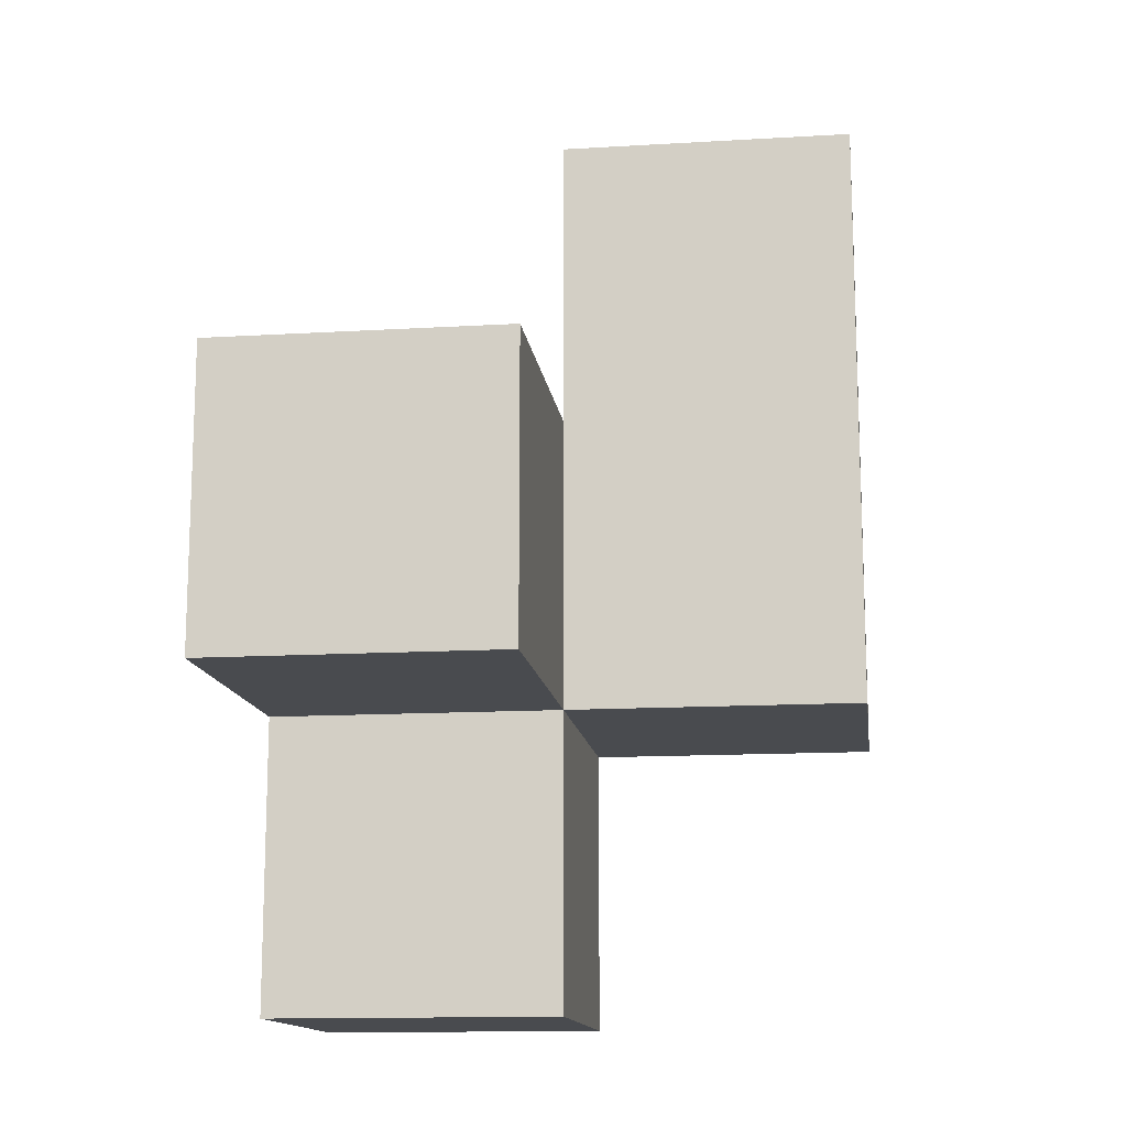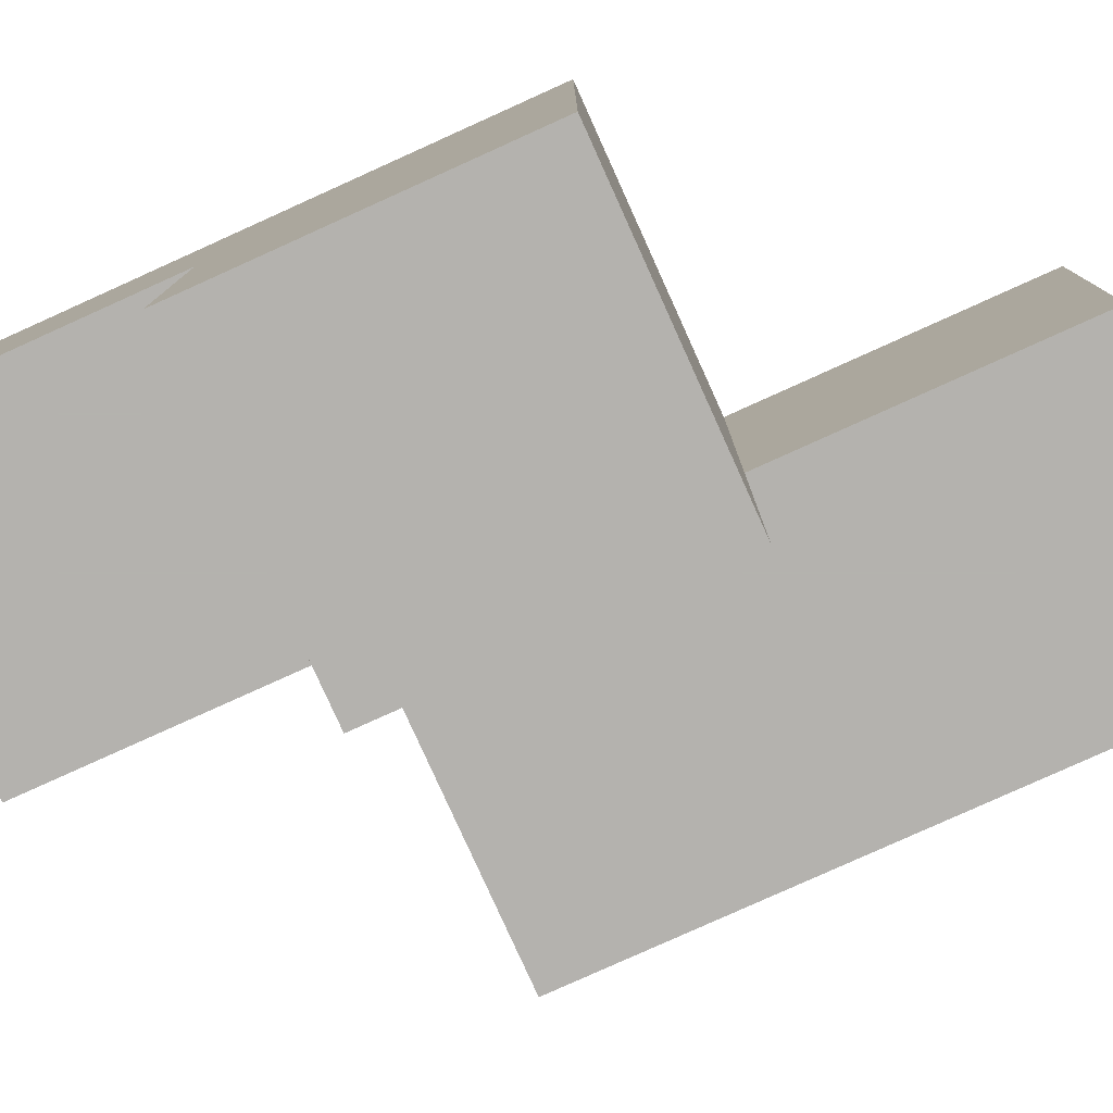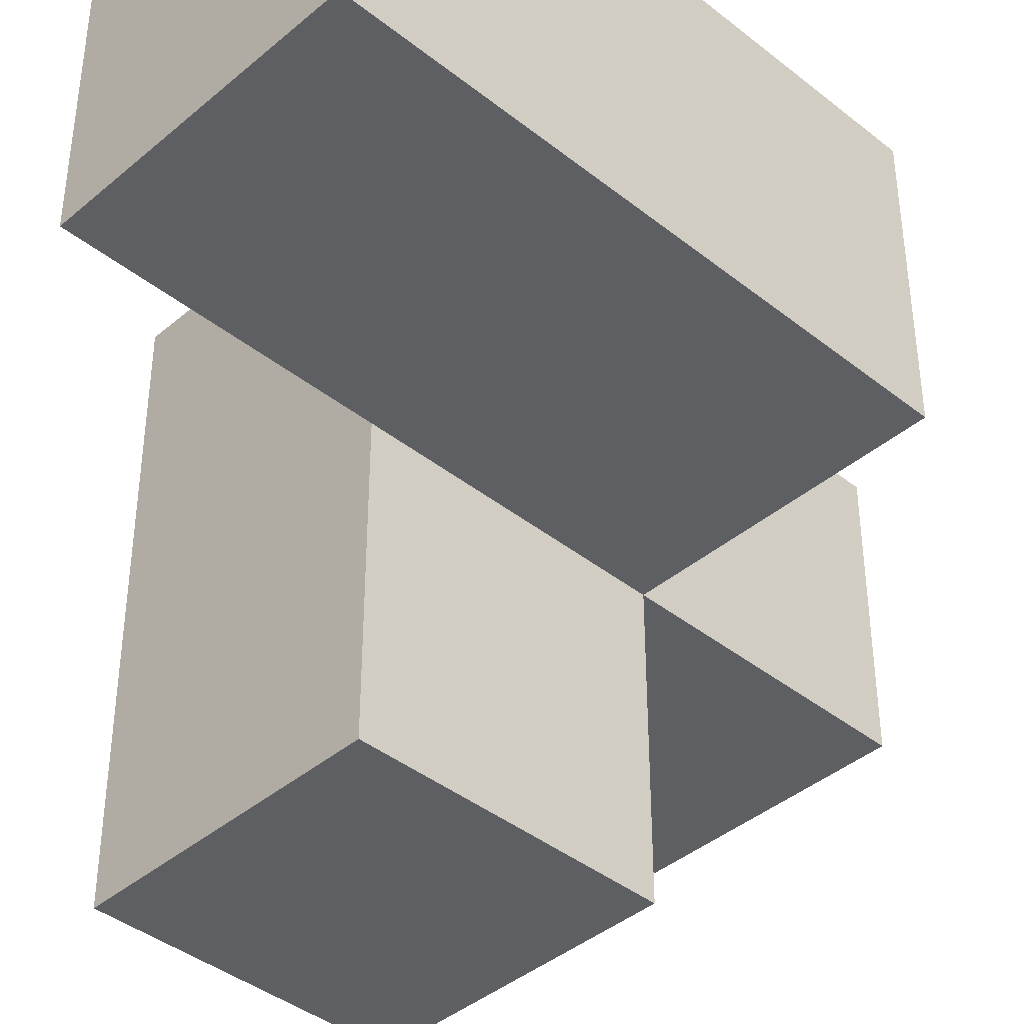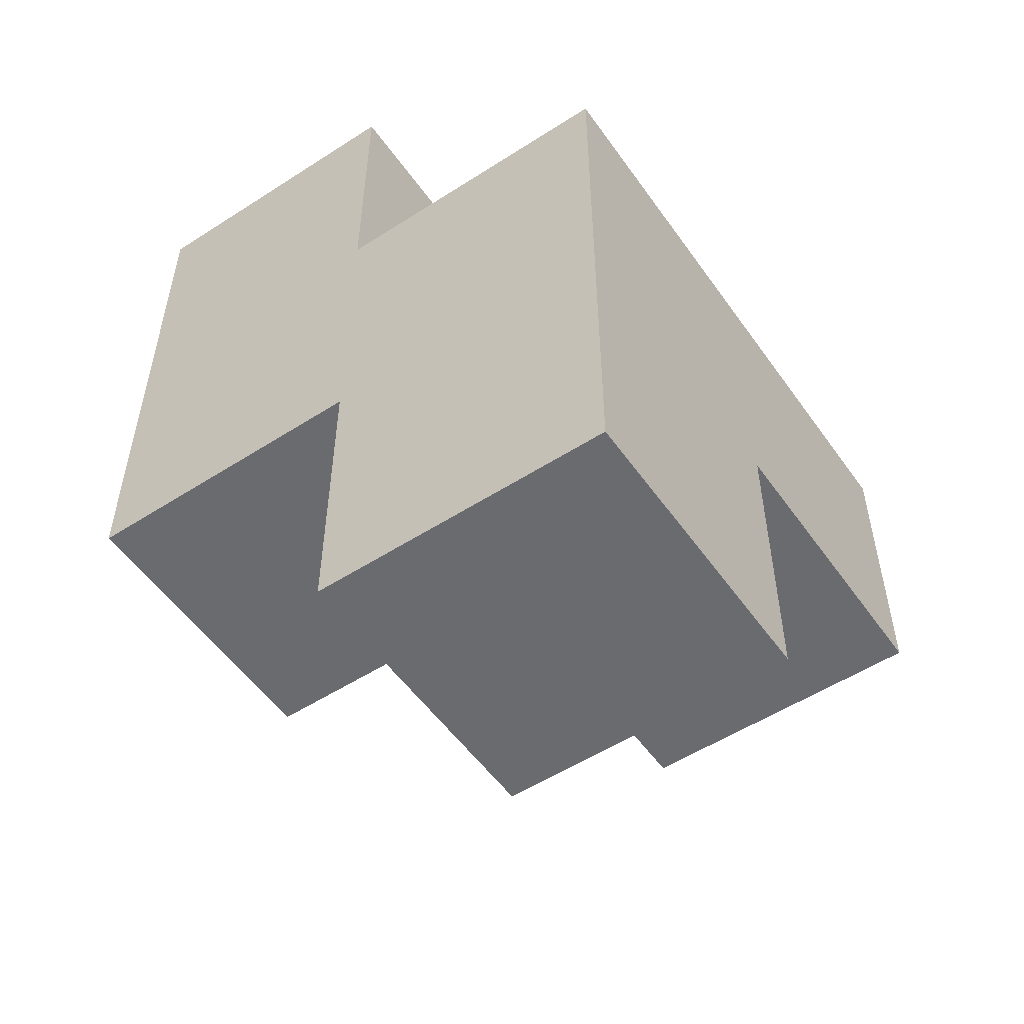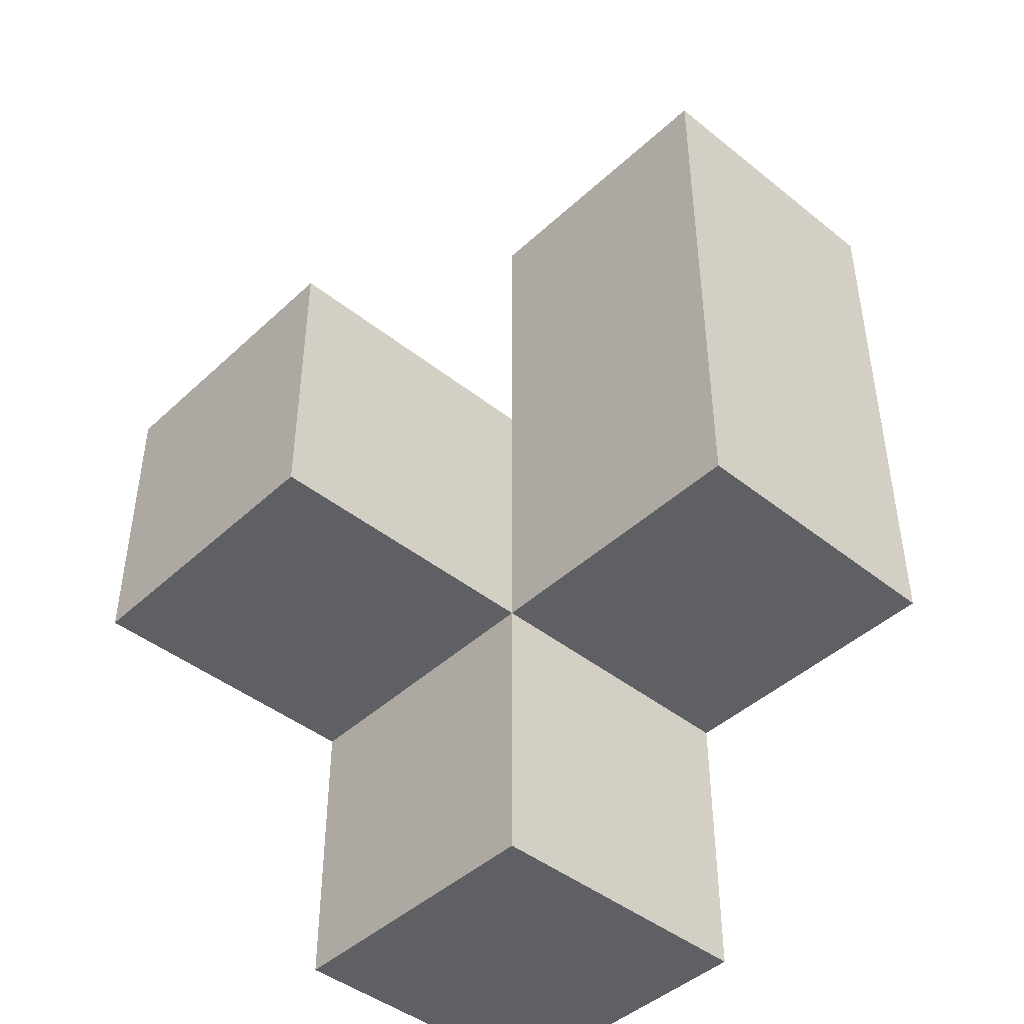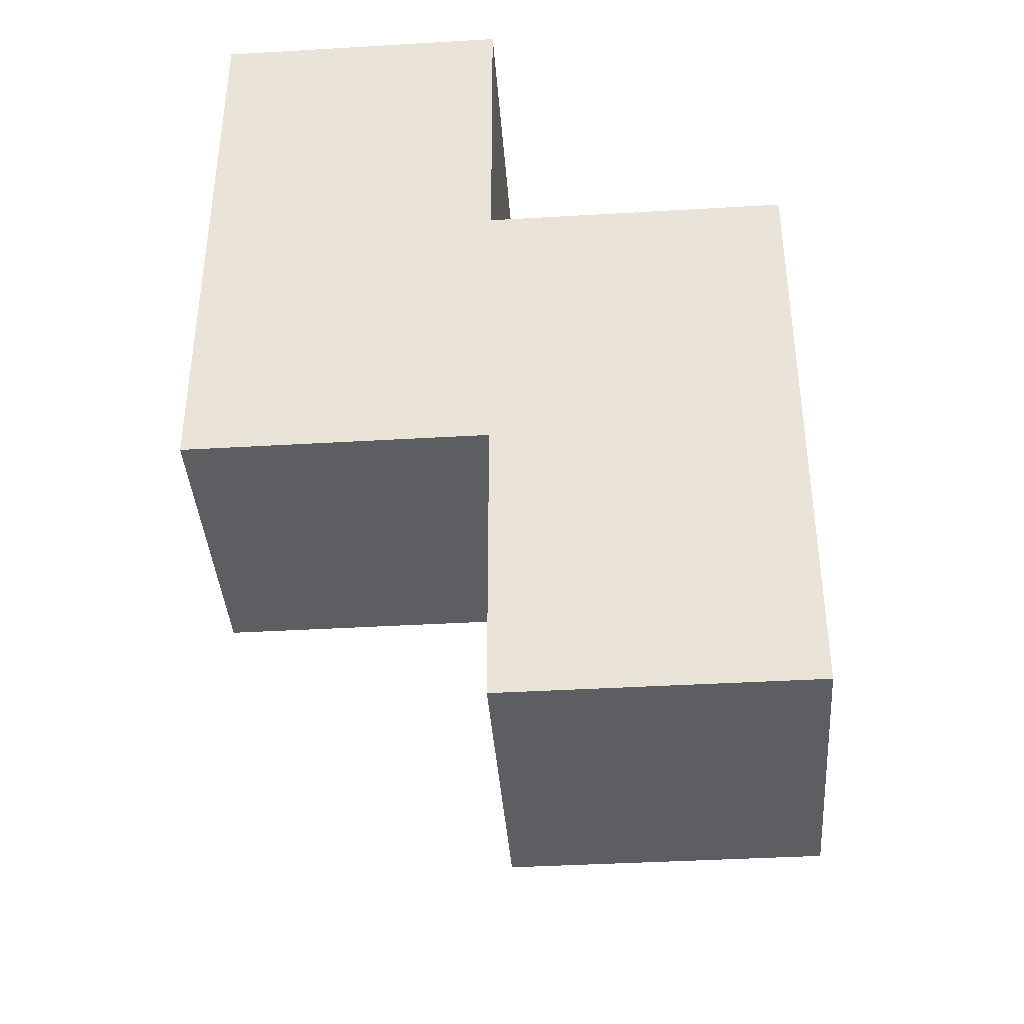
<metadata>
{"format":"obj","ext":"obj","renderer":"f3d","projection":"perspective","resolution":1024,"background":"white","views":[{"elev":-13.8,"azim":7.5,"up":"+Z"},{"elev":-79.8,"azim":-65.7,"up":"+Y"},{"elev":-40.7,"azim":45.9,"up":"+Y"},{"elev":-53.4,"azim":-145.5,"up":"+Z"},{"elev":-44.3,"azim":47.1,"up":"+Z"},{"elev":-39.4,"azim":-175.8,"up":"+Z"}]}
</metadata>
<code>
v 1.999 2.013 1.995
v 1.009 2.013 1.995
v 2.989 3.993 1.005
v 1.009 3.993 1.995
v 1.009 3.002 0.015
v 2.989 3.002 1.995
v 1.999 3.993 1.995
v 1.999 3.002 0.015
v 1.999 3.002 2.985
v 1.999 2.013 1.005
v 1.009 3.993 1.005
v 1.009 2.013 1.005
v 2.989 3.993 2.985
v 2.989 3.002 1.005
v 1.009 3.002 1.995
v 1.999 3.002 1.995
v 1.999 3.993 1.005
v 1.009 3.002 1.005
v 1.009 3.993 0.015
v 2.989 3.002 2.985
v 2.989 3.993 1.995
v 1.999 3.993 0.015
v 1.999 3.993 2.985
v 1.999 3.002 1.005
f 15 16 4
f 7 4 16
f 17 11 7
f 4 7 11
f 11 18 4
f 15 4 18
f 8 5 22
f 19 22 5
f 5 8 18
f 24 18 8
f 22 19 17
f 11 17 19
f 19 5 11
f 18 11 5
f 8 22 24
f 17 24 22
f 14 24 3
f 17 3 24
f 24 14 16
f 6 16 14
f 3 17 21
f 7 21 17
f 14 3 6
f 21 6 3
f 10 12 24
f 18 24 12
f 2 1 15
f 16 15 1
f 12 10 2
f 1 2 10
f 18 12 15
f 2 15 12
f 10 24 1
f 16 1 24
f 9 20 23
f 13 23 20
f 16 6 9
f 20 9 6
f 21 7 13
f 23 13 7
f 7 16 23
f 9 23 16
f 6 21 20
f 13 20 21

</code>
